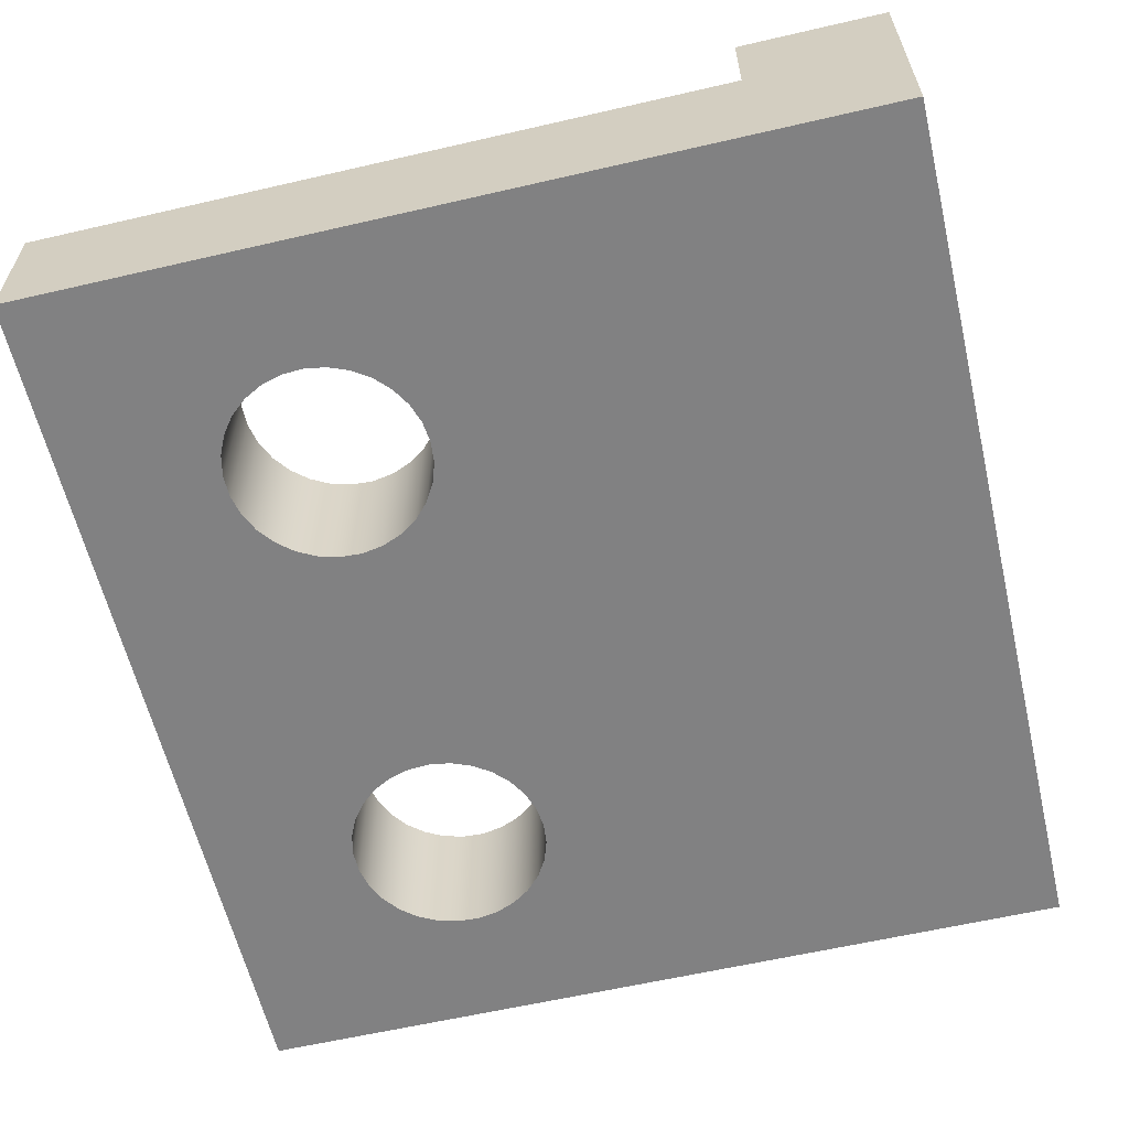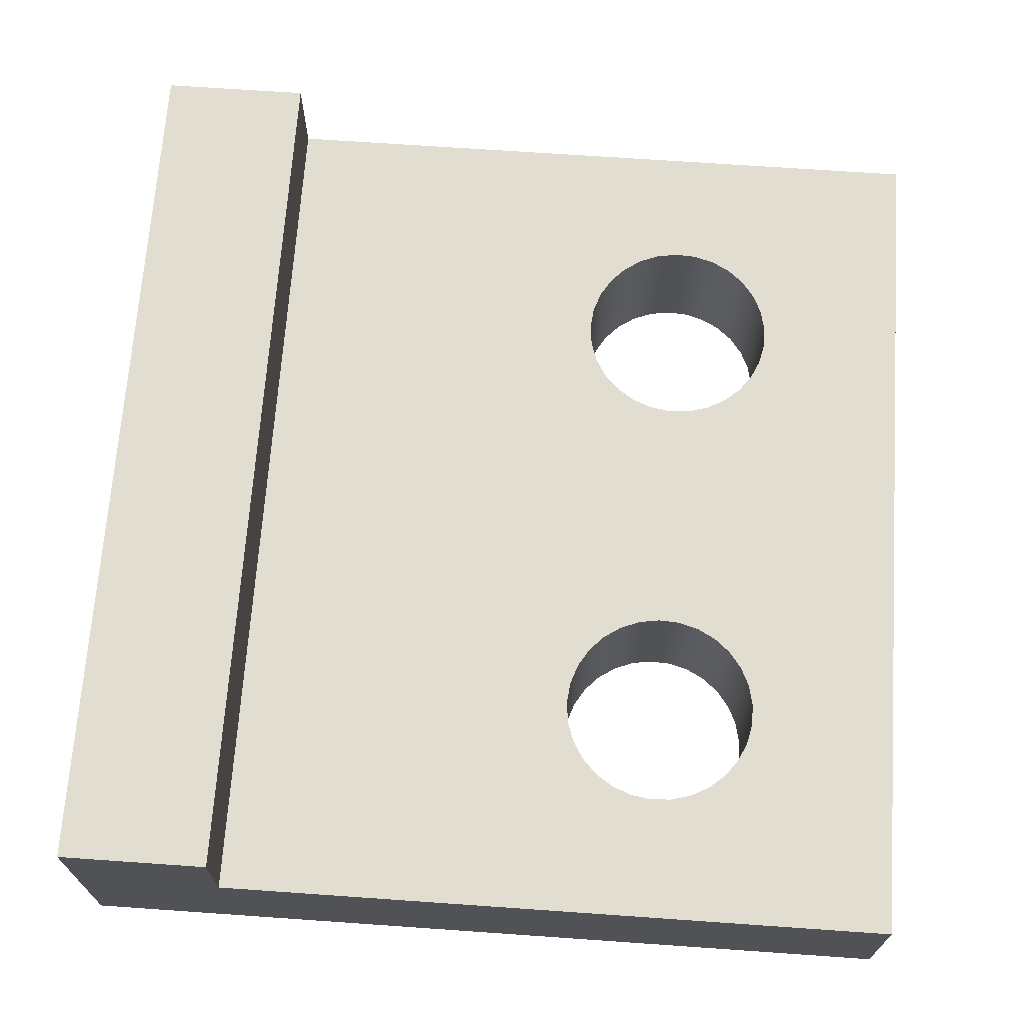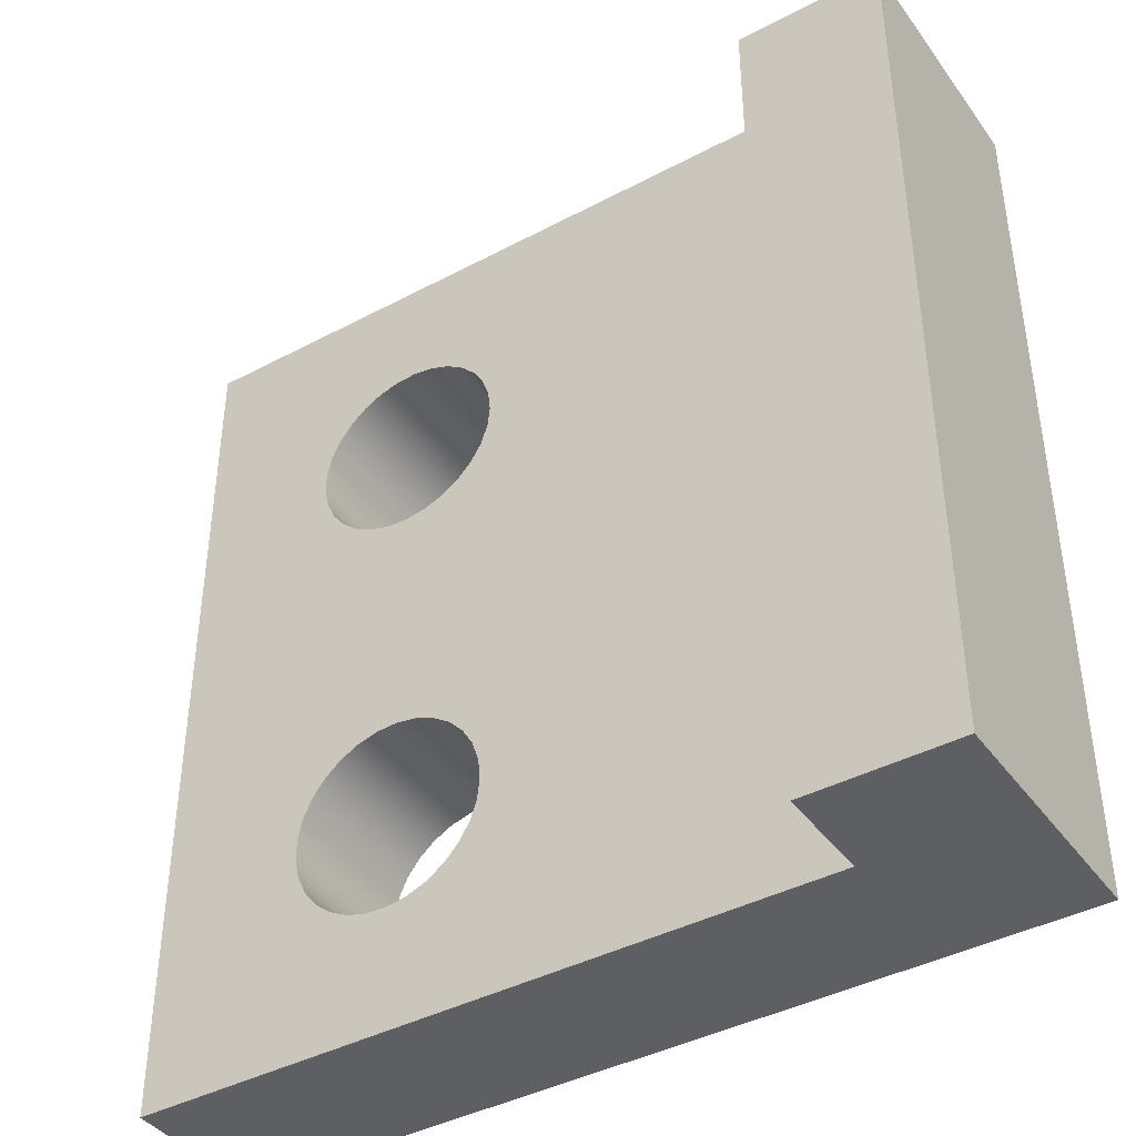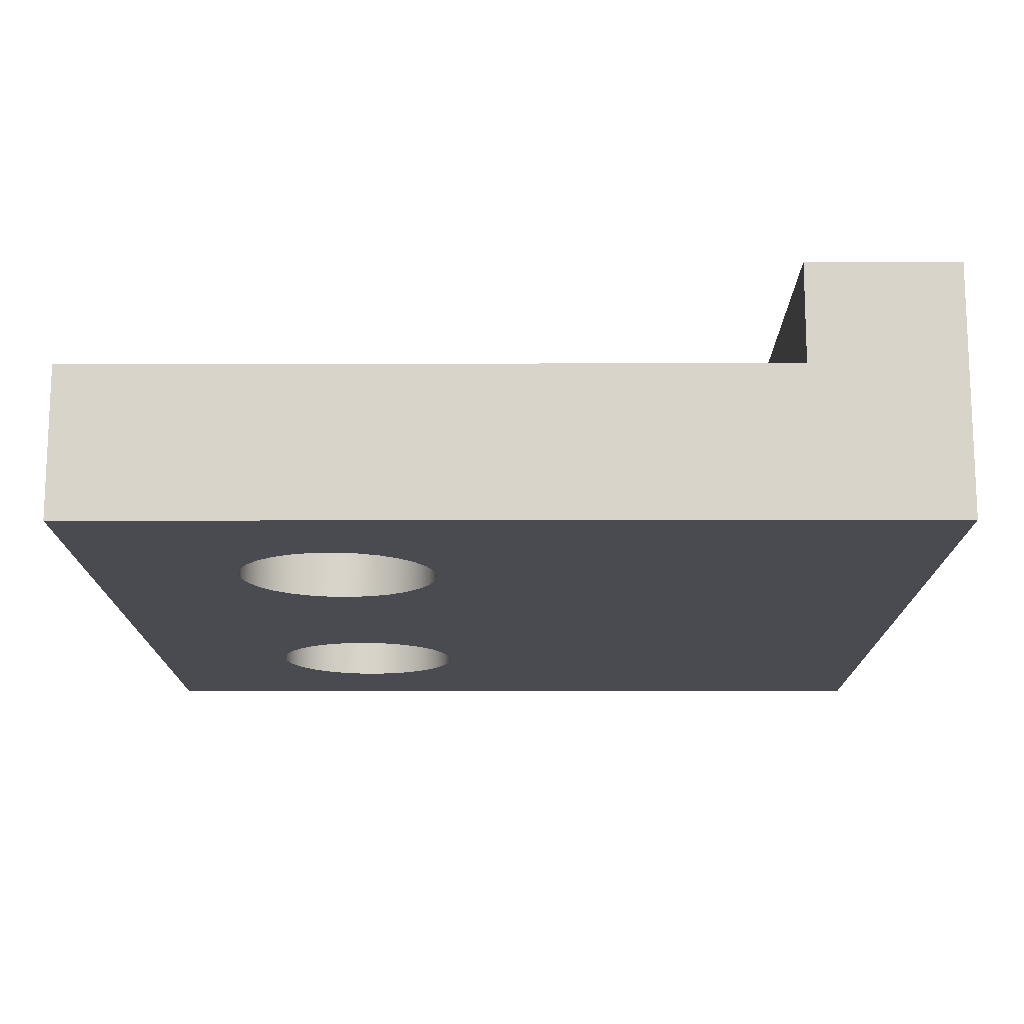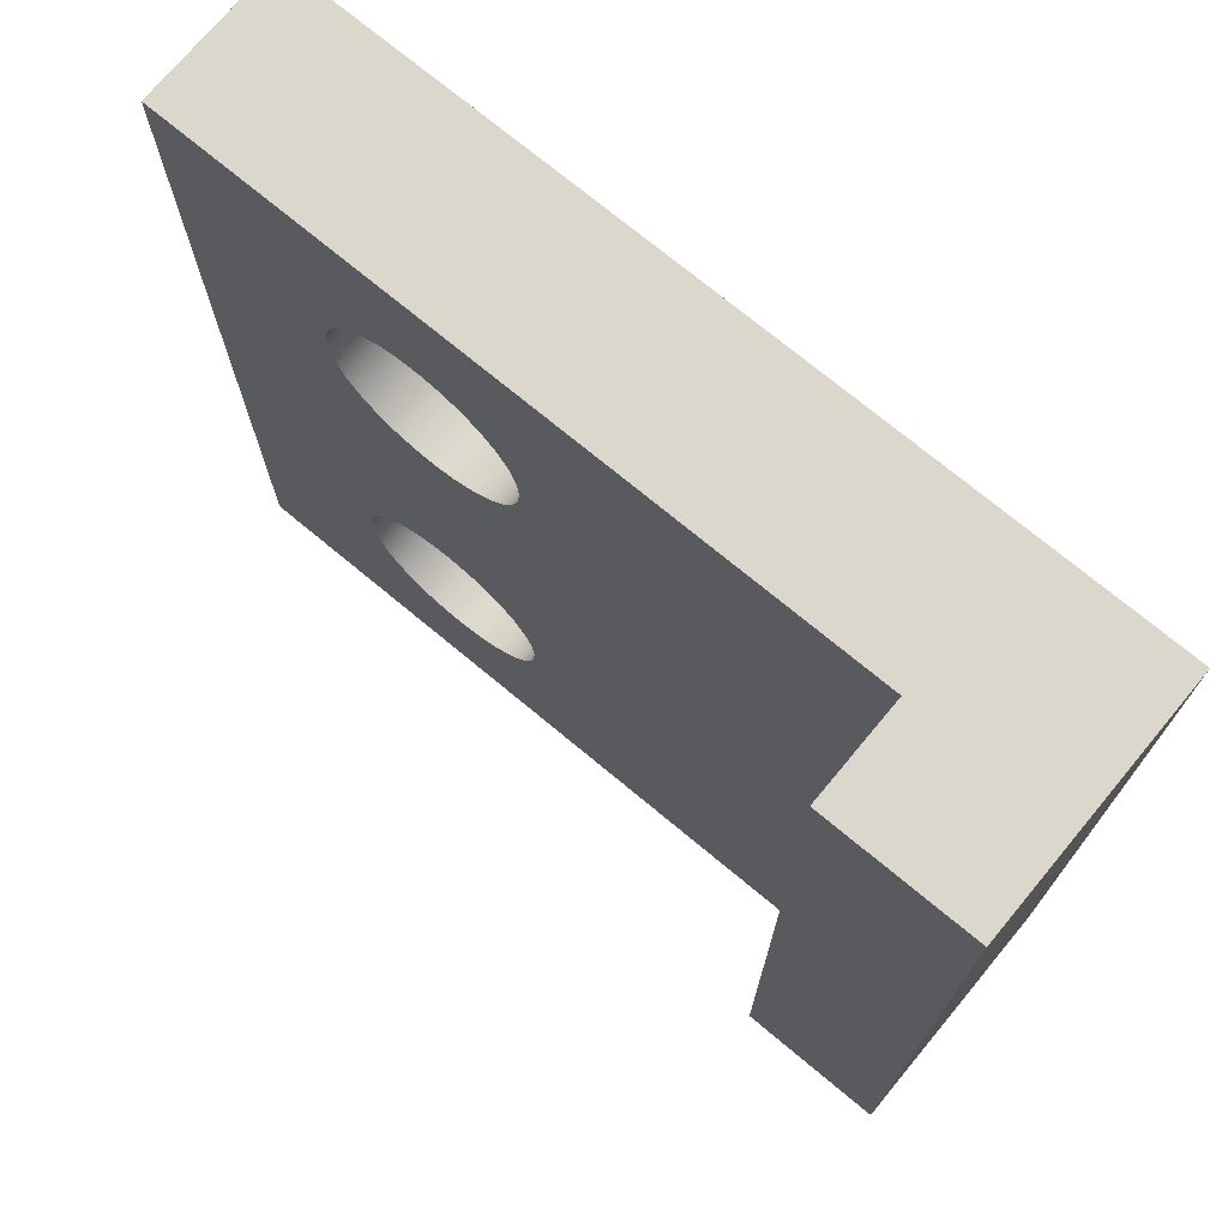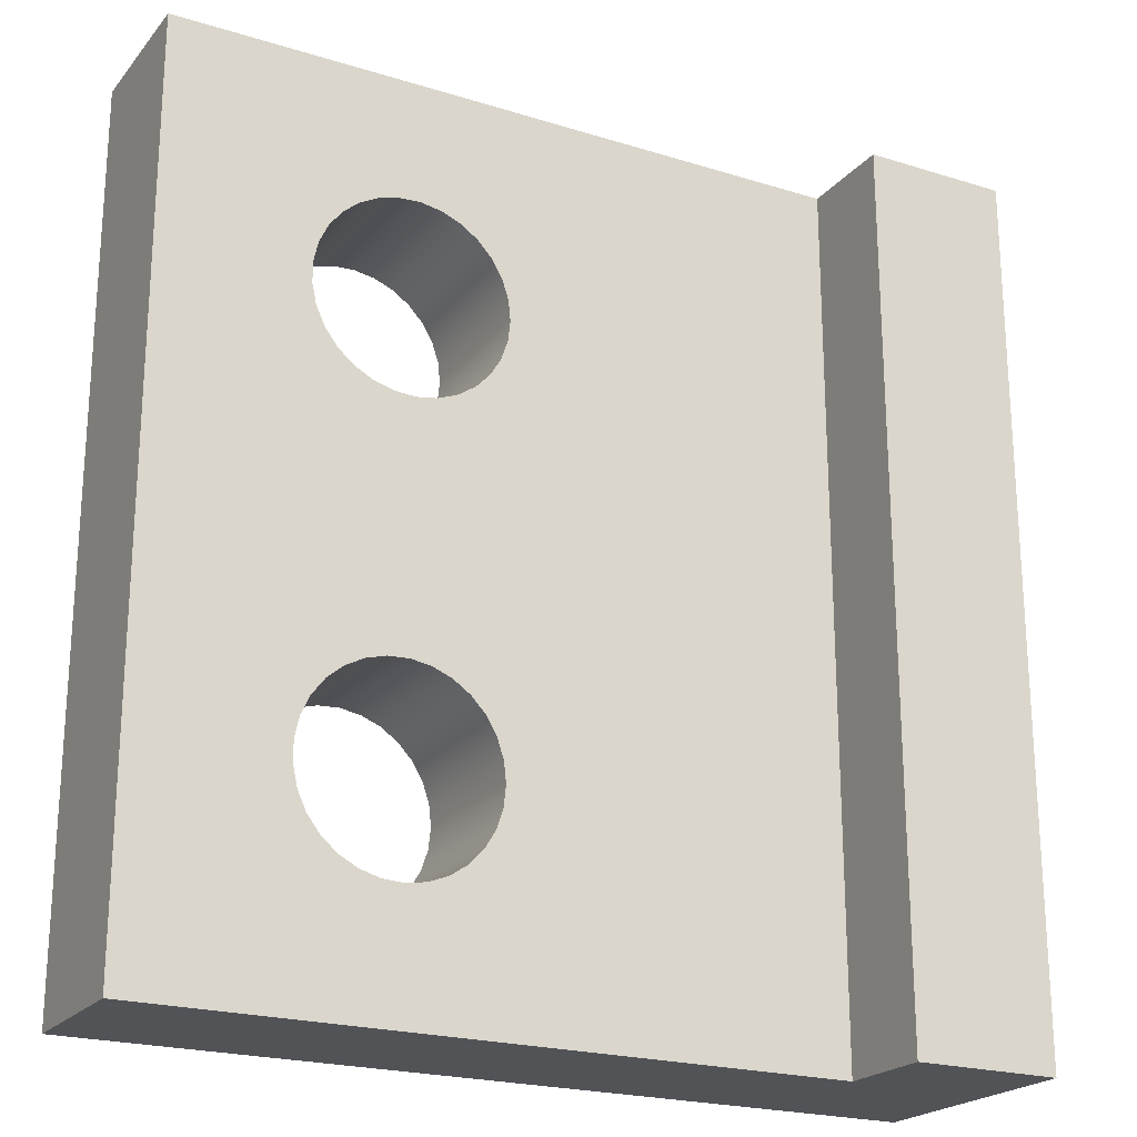
<metadata>
{"format":"obj","ext":"obj","renderer":"f3d","projection":"perspective","resolution":1024,"background":"white","views":[{"elev":-60.5,"azim":-166.7,"up":"+Y"},{"elev":68.7,"azim":4.0,"up":"+Y"},{"elev":-41.2,"azim":-147.2,"up":"+Z"},{"elev":-14.6,"azim":-179.8,"up":"+Y"},{"elev":73.1,"azim":-140.3,"up":"+Z"},{"elev":-21.9,"azim":151.5,"up":"+Z"}]}
</metadata>
<code>
v 0.6 1 0
v 0 1 0
v 0 1 3.6
v 0.6 1 3.6
v 3.4 0 0
v 0 0 0
v 0 1 0
v 0.6 1 0
v 0.6 0.6 0
v 3.4 0.6 0
v 2 0 0.9
v 2.009 0 0.986
v 2.037 0 1.068
v 2.082 0 1.142
v 2.141 0 1.205
v 2.213 0 1.253
v 2.293 0 1.285
v 2.378 0 1.299
v 2.465 0 1.295
v 2.548 0 1.272
v 2.624 0 1.231
v 2.69 0 1.175
v 2.743 0 1.106
v 2.779 0 1.028
v 2.798 0 0.9432
v 2.798 0 0.8568
v 2.779 0 0.7723
v 2.743 0 0.6938
v 2.69 0 0.6249
v 2.624 0 0.5689
v 2.548 0 0.5284
v 2.465 0 0.5053
v 2.378 0 0.5006
v 2.293 0 0.5146
v 2.213 0 0.5466
v 2.141 0 0.5951
v 2.082 0 0.6579
v 2.037 0 0.732
v 2.009 0 0.814
v 2 0 2.7
v 2.009 0 2.786
v 2.037 0 2.868
v 2.082 0 2.942
v 2.141 0 3.005
v 2.213 0 3.053
v 2.293 0 3.085
v 2.378 0 3.099
v 2.465 0 3.095
v 2.548 0 3.072
v 2.624 0 3.031
v 2.69 0 2.975
v 2.743 0 2.906
v 2.779 0 2.828
v 2.798 0 2.743
v 2.798 0 2.657
v 2.779 0 2.572
v 2.743 0 2.494
v 2.69 0 2.425
v 2.624 0 2.369
v 2.548 0 2.328
v 2.465 0 2.305
v 2.378 0 2.301
v 2.293 0 2.315
v 2.213 0 2.347
v 2.141 0 2.395
v 2.082 0 2.458
v 2.037 0 2.532
v 2.009 0 2.614
v 0 0 0
v 3.4 0 0
v 3.4 0 3.6
v 0 0 3.6
v 0.6 0.6 3.6
v 0.6 0.6 0
v 0.6 1 0
v 0.6 1 3.6
v 2 0.6 0.9
v 2.009 0.6 0.814
v 2.037 0.6 0.732
v 2.082 0.6 0.6579
v 2.141 0.6 0.5951
v 2.213 0.6 0.5466
v 2.293 0.6 0.5146
v 2.378 0.6 0.5006
v 2.465 0.6 0.5053
v 2.548 0.6 0.5284
v 2.624 0.6 0.5689
v 2.69 0.6 0.6249
v 2.743 0.6 0.6938
v 2.779 0.6 0.7723
v 2.798 0.6 0.8568
v 2.798 0.6 0.9432
v 2.779 0.6 1.028
v 2.743 0.6 1.106
v 2.69 0.6 1.175
v 2.624 0.6 1.231
v 2.548 0.6 1.272
v 2.465 0.6 1.295
v 2.378 0.6 1.299
v 2.293 0.6 1.285
v 2.213 0.6 1.253
v 2.141 0.6 1.205
v 2.082 0.6 1.142
v 2.037 0.6 1.068
v 2.009 0.6 0.986
v 2 0.6 2.7
v 2.009 0.6 2.614
v 2.037 0.6 2.532
v 2.082 0.6 2.458
v 2.141 0.6 2.395
v 2.213 0.6 2.347
v 2.293 0.6 2.315
v 2.378 0.6 2.301
v 2.465 0.6 2.305
v 2.548 0.6 2.328
v 2.624 0.6 2.369
v 2.69 0.6 2.425
v 2.743 0.6 2.494
v 2.779 0.6 2.572
v 2.798 0.6 2.657
v 2.798 0.6 2.743
v 2.779 0.6 2.828
v 2.743 0.6 2.906
v 2.69 0.6 2.975
v 2.624 0.6 3.031
v 2.548 0.6 3.072
v 2.465 0.6 3.095
v 2.378 0.6 3.099
v 2.293 0.6 3.085
v 2.213 0.6 3.053
v 2.141 0.6 3.005
v 2.082 0.6 2.942
v 2.037 0.6 2.868
v 2.009 0.6 2.786
v 3.4 0.6 0
v 0.6 0.6 0
v 0.6 0.6 3.6
v 3.4 0.6 3.6
v 0 0 3.6
v 3.4 0 3.6
v 3.4 0.6 3.6
v 0.6 0.6 3.6
v 0.6 1 3.6
v 0 1 3.6
v 0 0 0
v 0 0 3.6
v 0 1 3.6
v 0 1 0
v 2 0.6 0.9
v 2.009 0.6 0.986
v 2.037 0.6 1.068
v 2.082 0.6 1.142
v 2.141 0.6 1.205
v 2.213 0.6 1.253
v 2.293 0.6 1.285
v 2.378 0.6 1.299
v 2.465 0.6 1.295
v 2.548 0.6 1.272
v 2.624 0.6 1.231
v 2.69 0.6 1.175
v 2.743 0.6 1.106
v 2.779 0.6 1.028
v 2.798 0.6 0.9432
v 2.798 0.6 0.8568
v 2.779 0.6 0.7723
v 2.743 0.6 0.6938
v 2.69 0.6 0.6249
v 2.624 0.6 0.5689
v 2.548 0.6 0.5284
v 2.465 0.6 0.5053
v 2.378 0.6 0.5006
v 2.293 0.6 0.5146
v 2.213 0.6 0.5466
v 2.141 0.6 0.5951
v 2.082 0.6 0.6579
v 2.037 0.6 0.732
v 2.009 0.6 0.814
v 2 0 0.9
v 2.009 0 0.814
v 2.037 0 0.732
v 2.082 0 0.6579
v 2.141 0 0.5951
v 2.213 0 0.5466
v 2.293 0 0.5146
v 2.378 0 0.5006
v 2.465 0 0.5053
v 2.548 0 0.5284
v 2.624 0 0.5689
v 2.69 0 0.6249
v 2.743 0 0.6938
v 2.779 0 0.7723
v 2.798 0 0.8568
v 2.798 0 0.9432
v 2.779 0 1.028
v 2.743 0 1.106
v 2.69 0 1.175
v 2.624 0 1.231
v 2.548 0 1.272
v 2.465 0 1.295
v 2.378 0 1.299
v 2.293 0 1.285
v 2.213 0 1.253
v 2.141 0 1.205
v 2.082 0 1.142
v 2.037 0 1.068
v 2.009 0 0.986
v 2 0.6 0.9
v 2 0 0.9
v 3.4 0 3.6
v 3.4 0 0
v 3.4 0.6 0
v 3.4 0.6 3.6
v 2 0.6 2.7
v 2.009 0.6 2.786
v 2.037 0.6 2.868
v 2.082 0.6 2.942
v 2.141 0.6 3.005
v 2.213 0.6 3.053
v 2.293 0.6 3.085
v 2.378 0.6 3.099
v 2.465 0.6 3.095
v 2.548 0.6 3.072
v 2.624 0.6 3.031
v 2.69 0.6 2.975
v 2.743 0.6 2.906
v 2.779 0.6 2.828
v 2.798 0.6 2.743
v 2.798 0.6 2.657
v 2.779 0.6 2.572
v 2.743 0.6 2.494
v 2.69 0.6 2.425
v 2.624 0.6 2.369
v 2.548 0.6 2.328
v 2.465 0.6 2.305
v 2.378 0.6 2.301
v 2.293 0.6 2.315
v 2.213 0.6 2.347
v 2.141 0.6 2.395
v 2.082 0.6 2.458
v 2.037 0.6 2.532
v 2.009 0.6 2.614
v 2 0 2.7
v 2.009 0 2.614
v 2.037 0 2.532
v 2.082 0 2.458
v 2.141 0 2.395
v 2.213 0 2.347
v 2.293 0 2.315
v 2.378 0 2.301
v 2.465 0 2.305
v 2.548 0 2.328
v 2.624 0 2.369
v 2.69 0 2.425
v 2.743 0 2.494
v 2.779 0 2.572
v 2.798 0 2.657
v 2.798 0 2.743
v 2.779 0 2.828
v 2.743 0 2.906
v 2.69 0 2.975
v 2.624 0 3.031
v 2.548 0 3.072
v 2.465 0 3.095
v 2.378 0 3.099
v 2.293 0 3.085
v 2.213 0 3.053
v 2.141 0 3.005
v 2.082 0 2.942
v 2.037 0 2.868
v 2.009 0 2.786
v 2 0.6 2.7
v 2 0 2.7
f 2 3 1
f 1 3 4
f 10 5 9
f 9 5 6
f 9 6 7
f 7 8 9
f 39 11 69
f 69 11 12
f 69 12 13
f 14 66 13
f 13 66 67
f 13 67 72
f 72 67 68
f 72 68 40
f 66 14 65
f 65 14 15
f 65 15 64
f 64 15 16
f 64 16 17
f 64 17 63
f 63 17 18
f 63 18 62
f 62 18 61
f 61 18 19
f 61 19 60
f 60 19 20
f 60 20 59
f 59 20 21
f 59 21 58
f 58 21 22
f 58 22 57
f 57 22 23
f 57 23 24
f 25 70 24
f 24 70 71
f 24 71 56
f 56 71 55
f 55 71 54
f 54 71 53
f 53 71 52
f 52 71 51
f 51 71 50
f 50 71 49
f 49 71 48
f 48 71 47
f 47 71 46
f 46 71 72
f 46 72 45
f 45 72 44
f 44 72 43
f 43 72 42
f 42 72 41
f 41 72 40
f 25 26 70
f 70 26 27
f 70 27 28
f 28 29 70
f 70 29 30
f 70 30 31
f 31 32 70
f 70 32 33
f 70 33 34
f 70 34 69
f 69 34 35
f 69 35 36
f 36 37 69
f 69 37 38
f 69 38 39
f 56 57 24
f 72 69 13
f 73 74 76
f 76 74 75
f 105 77 136
f 136 77 78
f 136 78 79
f 79 80 136
f 136 80 81
f 136 81 82
f 82 83 136
f 136 83 135
f 135 83 84
f 135 84 85
f 85 86 135
f 135 86 87
f 135 87 88
f 88 89 135
f 135 89 90
f 135 90 91
f 91 92 135
f 135 92 93
f 135 93 138
f 138 93 119
f 138 119 120
f 119 93 118
f 118 93 94
f 118 94 95
f 118 95 117
f 117 95 96
f 117 96 116
f 116 96 97
f 116 97 115
f 115 97 98
f 115 98 114
f 114 98 99
f 114 99 113
f 113 99 112
f 112 99 100
f 112 100 111
f 111 100 101
f 111 101 110
f 110 101 102
f 110 102 103
f 110 103 109
f 109 103 104
f 109 104 108
f 108 104 137
f 108 137 107
f 107 137 106
f 106 137 134
f 134 137 133
f 133 137 132
f 132 137 131
f 131 137 130
f 130 137 129
f 129 137 138
f 129 138 128
f 128 138 127
f 127 138 126
f 126 138 125
f 125 138 124
f 124 138 123
f 123 138 122
f 122 138 121
f 121 138 120
f 137 104 136
f 136 104 105
f 144 139 142
f 142 139 140
f 142 140 141
f 142 143 144
f 145 146 148
f 148 146 147
f 150 206 149
f 149 206 208
f 207 178 177
f 177 178 179
f 177 179 176
f 176 179 180
f 176 180 175
f 175 180 181
f 175 181 174
f 174 181 182
f 174 182 173
f 173 182 183
f 173 183 172
f 172 183 184
f 172 184 171
f 171 184 185
f 171 185 170
f 170 185 186
f 170 186 169
f 169 186 187
f 169 187 168
f 168 187 188
f 168 188 167
f 167 188 189
f 167 189 166
f 166 189 190
f 166 190 165
f 165 190 191
f 165 191 164
f 164 191 192
f 164 192 163
f 163 192 193
f 163 193 162
f 162 193 194
f 162 194 161
f 161 194 195
f 161 195 160
f 160 195 196
f 160 196 159
f 159 196 197
f 159 197 158
f 158 197 198
f 158 198 157
f 157 198 199
f 157 199 156
f 156 199 200
f 156 200 155
f 155 200 201
f 155 201 154
f 154 201 202
f 154 202 153
f 153 202 203
f 153 203 152
f 152 203 204
f 152 204 151
f 151 204 205
f 151 205 150
f 150 205 206
f 209 210 212
f 212 210 211
f 214 270 213
f 213 270 272
f 271 242 241
f 241 242 243
f 241 243 240
f 240 243 244
f 240 244 239
f 239 244 245
f 239 245 238
f 238 245 246
f 238 246 237
f 237 246 247
f 237 247 236
f 236 247 248
f 236 248 235
f 235 248 249
f 235 249 234
f 234 249 250
f 234 250 233
f 233 250 251
f 233 251 232
f 232 251 252
f 232 252 231
f 231 252 253
f 231 253 230
f 230 253 254
f 230 254 229
f 229 254 255
f 229 255 228
f 228 255 256
f 228 256 227
f 227 256 257
f 227 257 226
f 226 257 258
f 226 258 225
f 225 258 259
f 225 259 224
f 224 259 260
f 224 260 223
f 223 260 261
f 223 261 222
f 222 261 262
f 222 262 221
f 221 262 263
f 221 263 220
f 220 263 264
f 220 264 219
f 219 264 265
f 219 265 218
f 218 265 266
f 218 266 217
f 217 266 267
f 217 267 216
f 216 267 268
f 216 268 215
f 215 268 269
f 215 269 214
f 214 269 270

</code>
